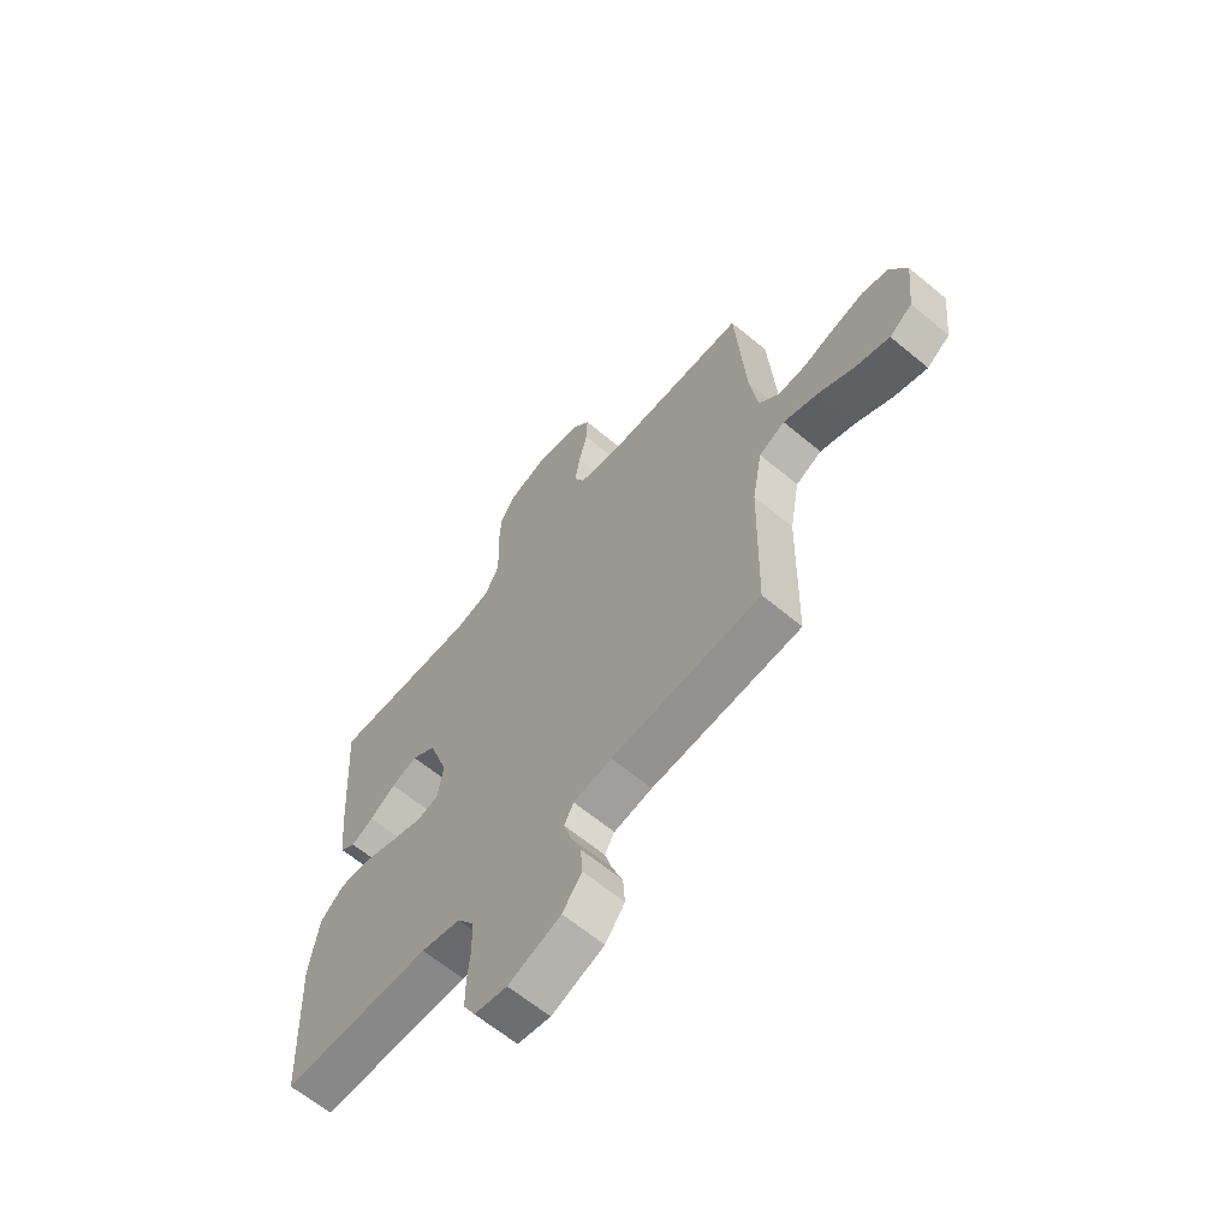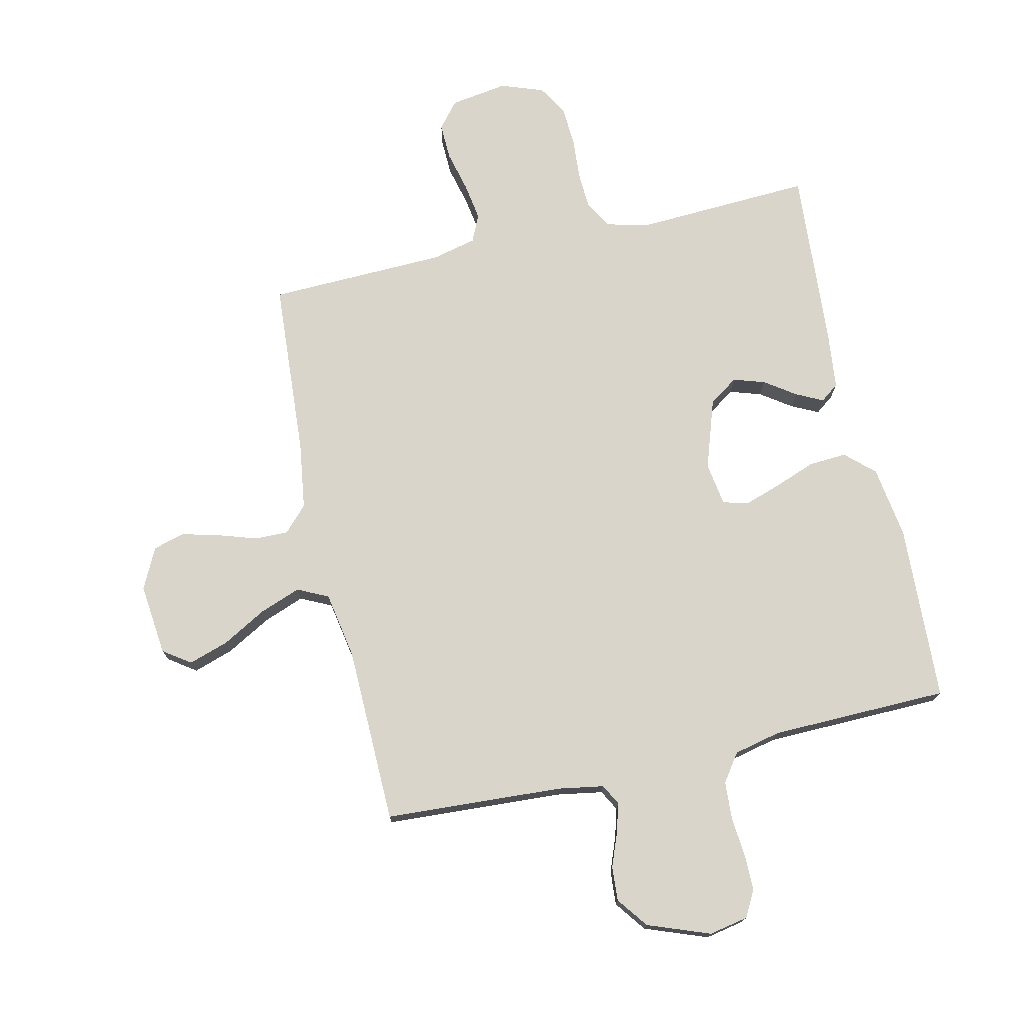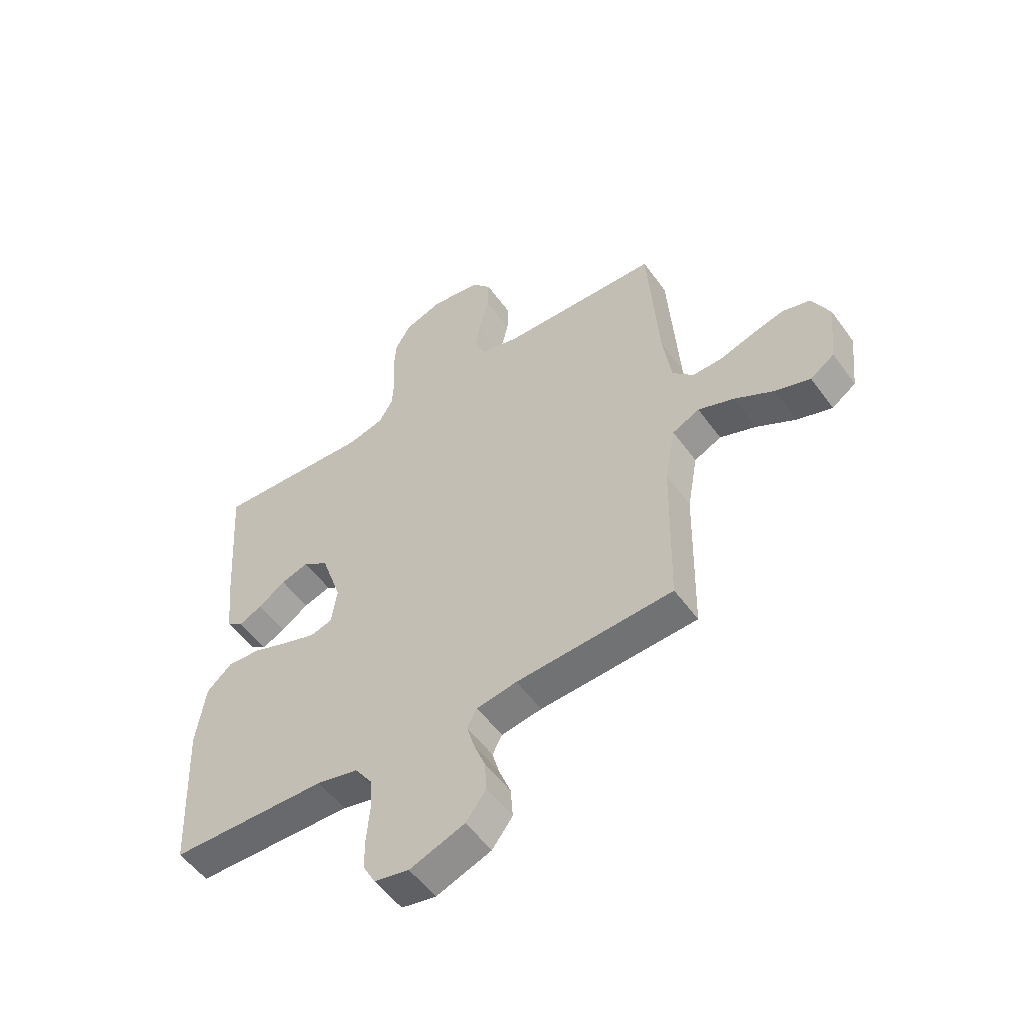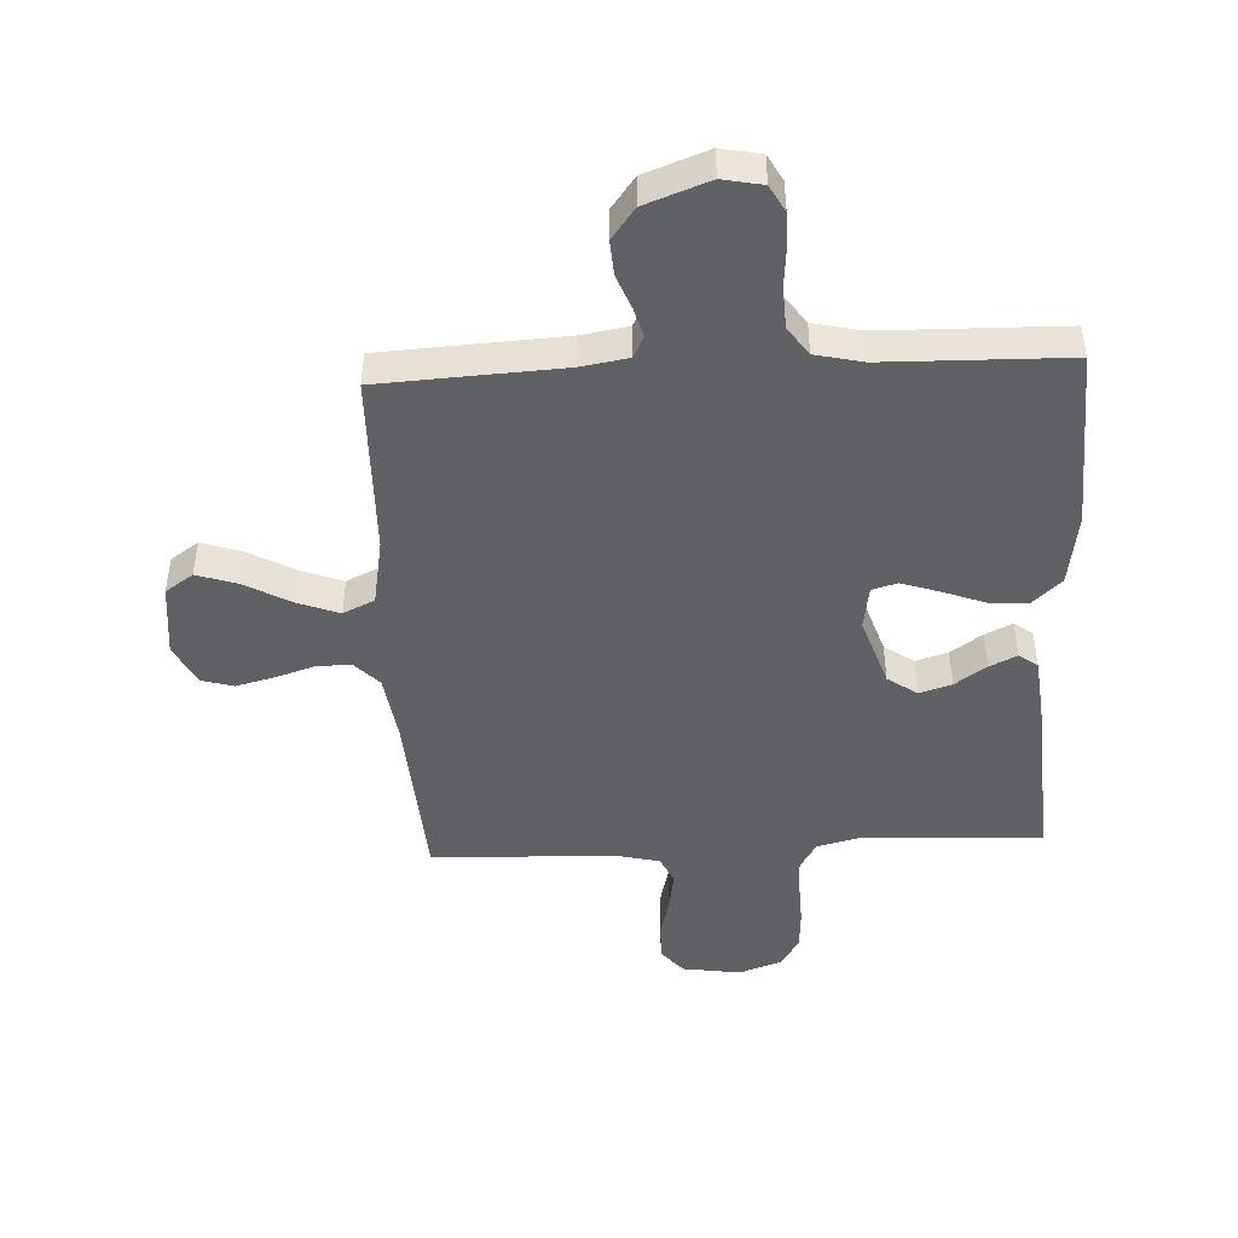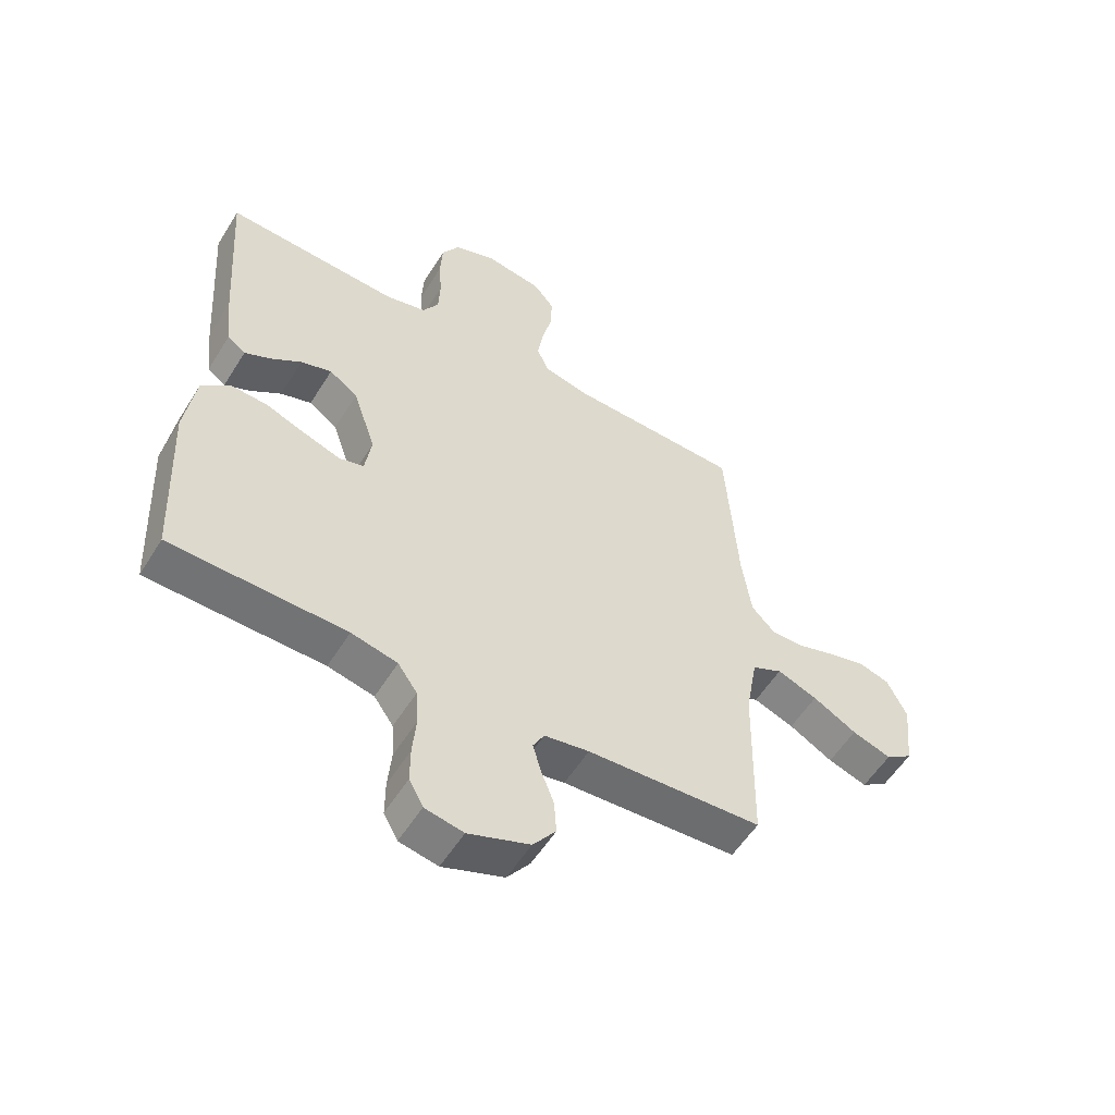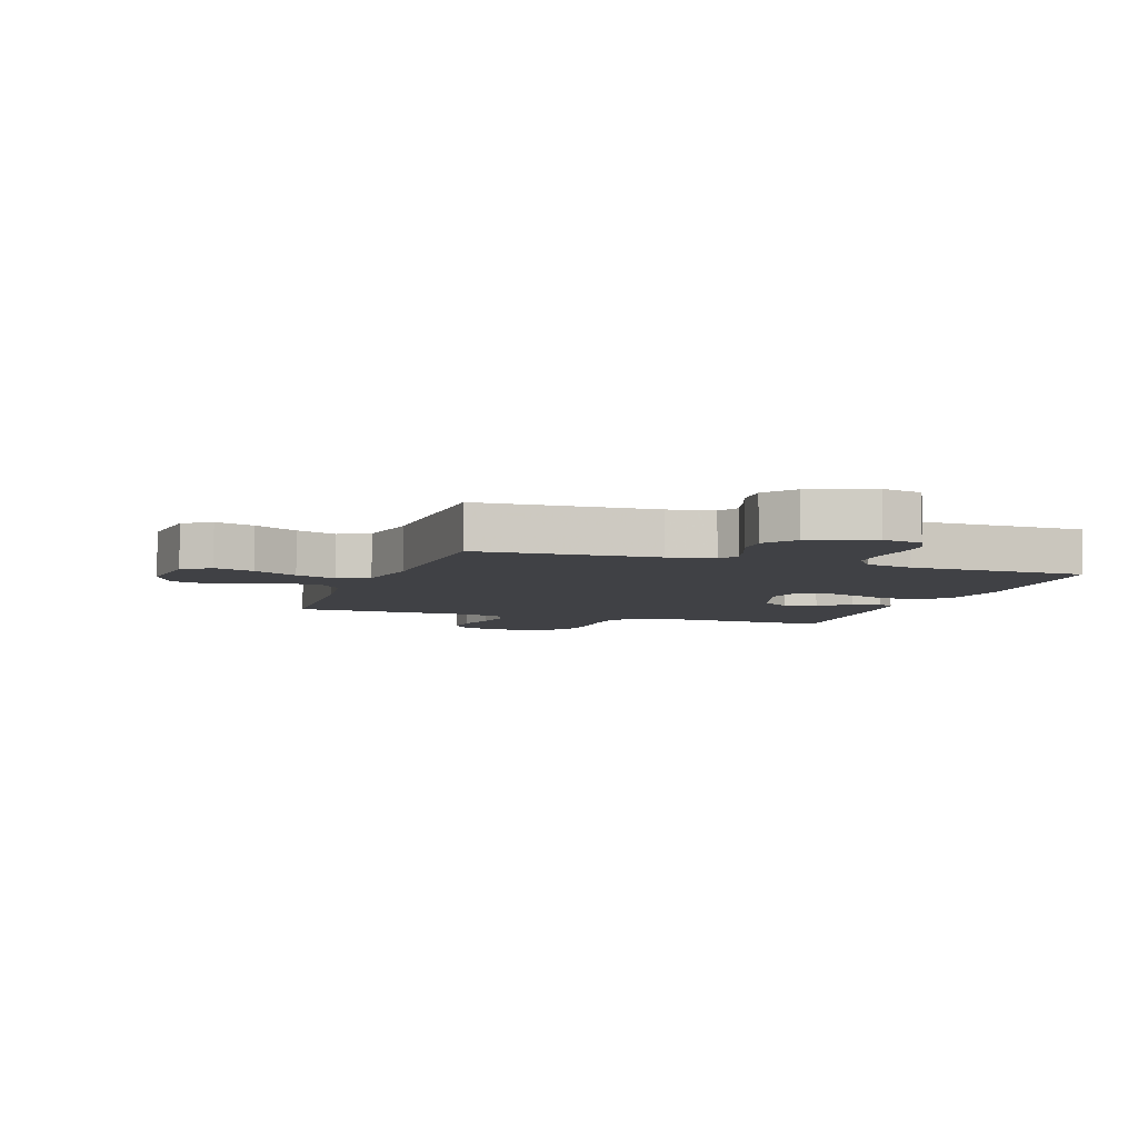
<metadata>
{"format":"obj","ext":"obj","renderer":"f3d","projection":"perspective","resolution":1024,"background":"white","views":[{"elev":-63.7,"azim":50.0,"up":"+Z"},{"elev":74.4,"azim":167.3,"up":"+Y"},{"elev":-53.5,"azim":35.1,"up":"+Z"},{"elev":-45.7,"azim":-177.2,"up":"+Y"},{"elev":-55.4,"azim":-31.4,"up":"+Z"},{"elev":-5.9,"azim":160.9,"up":"+Y"}]}
</metadata>
<code>
v 0.5 0.07 -0.5
v 0.2 0.07 -0.517
v 0.123 0.07 -0.53
v 0.104 0.07 -0.565
v 0.118 0.07 -0.614
v 0.14 0.07 -0.671
v 0.144 0.07 -0.729
v 0.105 0.07 -0.781
v 0 0.07 -0.82
v -0.066 0.07 -0.807
v -0.09 0.07 -0.763
v -0.09 0.07 -0.702
v -0.084 0.07 -0.634
v -0.088 0.07 -0.571
v -0.121 0.07 -0.524
v -0.2 0.07 -0.506
v -0.5 0.07 -0.5
v -0.514 0.07 -0.2
v -0.496 0.07 -0.078
v -0.448 0.07 -0.034
v -0.384 0.07 -0.038
v -0.315 0.07 -0.064
v -0.252 0.07 -0.085
v -0.21 0.07 -0.073
v -0.199 0.07 0
v -0.238 0.07 0.117
v -0.287 0.07 0.151
v -0.34 0.07 0.134
v -0.392 0.07 0.098
v -0.437 0.07 0.076
v -0.468 0.07 0.099
v -0.479 0.07 0.2
v -0.5 0.07 0.5
v -0.2 0.07 0.485
v -0.131 0.07 0.503
v -0.104 0.07 0.549
v -0.101 0.07 0.612
v -0.106 0.07 0.682
v -0.102 0.07 0.749
v -0.072 0.07 0.8
v 0 0.07 0.826
v 0.097 0.07 0.811
v 0.133 0.07 0.767
v 0.131 0.07 0.705
v 0.114 0.07 0.636
v 0.104 0.07 0.573
v 0.125 0.07 0.527
v 0.2 0.07 0.509
v 0.5 0.07 0.5
v 0.52 0.07 0.2
v 0.536 0.07 0.088
v 0.576 0.07 0.046
v 0.633 0.07 0.047
v 0.698 0.07 0.068
v 0.761 0.07 0.084
v 0.814 0.07 0.069
v 0.848 0.07 0
v 0.835 0.07 -0.121
v 0.789 0.07 -0.153
v 0.722 0.07 -0.131
v 0.647 0.07 -0.089
v 0.578 0.07 -0.063
v 0.526 0.07 -0.088
v 0.506 0.07 -0.2
v 0.5 0 -0.5
v 0.2 0 -0.517
v 0.123 0 -0.53
v 0.104 0 -0.565
v 0.118 0 -0.614
v 0.14 0 -0.671
v 0.144 0 -0.729
v 0.105 0 -0.781
v 0 0 -0.82
v -0.066 0 -0.807
v -0.09 0 -0.763
v -0.09 0 -0.702
v -0.084 0 -0.634
v -0.088 0 -0.571
v -0.121 0 -0.524
v -0.2 0 -0.506
v -0.5 0 -0.5
v -0.514 0 -0.2
v -0.496 0 -0.078
v -0.448 0 -0.034
v -0.384 0 -0.038
v -0.315 0 -0.064
v -0.252 0 -0.085
v -0.21 0 -0.073
v -0.199 0 0
v -0.238 0 0.117
v -0.287 0 0.151
v -0.34 0 0.134
v -0.392 0 0.098
v -0.437 0 0.076
v -0.468 0 0.099
v -0.479 0 0.2
v -0.5 0 0.5
v -0.2 0 0.485
v -0.131 0 0.503
v -0.104 0 0.549
v -0.101 0 0.612
v -0.106 0 0.682
v -0.102 0 0.749
v -0.072 0 0.8
v 0 0 0.826
v 0.097 0 0.811
v 0.133 0 0.767
v 0.131 0 0.705
v 0.114 0 0.636
v 0.104 0 0.573
v 0.125 0 0.527
v 0.2 0 0.509
v 0.5 0 0.5
v 0.52 0 0.2
v 0.536 0 0.088
v 0.576 0 0.046
v 0.633 0 0.047
v 0.698 0 0.068
v 0.761 0 0.084
v 0.814 0 0.069
v 0.848 0 0
v 0.835 0 -0.121
v 0.789 0 -0.153
v 0.722 0 -0.131
v 0.647 0 -0.089
v 0.578 0 -0.063
v 0.526 0 -0.088
v 0.506 0 -0.2
f 58 59 60 61
f 58 61 62
f 57 58 62
f 56 57 62
f 53 54 55 56
f 53 56 62 63
f 48 49 50
f 47 48 50 51
f 42 43 44 45
f 42 45 46
f 41 42 46
f 40 41 46
f 37 38 39 40
f 36 37 40 46
f 35 36 46 47
f 31 32 33 34
f 28 29 30 31
f 27 28 31 34
f 26 27 34 35
f 19 20 21 22
f 19 22 23
f 16 17 18 19
f 15 16 19 23
f 14 15 23 24
f 10 11 12 13
f 10 13 14
f 9 10 14
f 5 6 7 8
f 4 5 8 9
f 64 1 2
f 63 64 2 3
f 52 53 63 3
f 26 35 47 51
f 25 26 51 52
f 24 25 52 3
f 4 9 14 24
f 3 4 24
f 125 124 123 122
f 126 125 122
f 126 122 121
f 126 121 120
f 120 119 118 117
f 127 126 120 117
f 114 113 112
f 115 114 112 111
f 109 108 107 106
f 110 109 106
f 110 106 105
f 110 105 104
f 104 103 102 101
f 110 104 101 100
f 111 110 100 99
f 98 97 96 95
f 95 94 93 92
f 98 95 92 91
f 99 98 91 90
f 86 85 84 83
f 87 86 83
f 83 82 81 80
f 87 83 80 79
f 88 87 79 78
f 77 76 75 74
f 78 77 74
f 78 74 73
f 72 71 70 69
f 73 72 69 68
f 66 65 128
f 67 66 128 127
f 67 127 117 116
f 115 111 99 90
f 116 115 90 89
f 67 116 89 88
f 88 78 73 68
f 88 68 67
f 1 65 66 2
f 2 66 67 3
f 3 67 68 4
f 4 68 69 5
f 5 69 70 6
f 6 70 71 7
f 7 71 72 8
f 8 72 73 9
f 9 73 74 10
f 10 74 75 11
f 11 75 76 12
f 12 76 77 13
f 13 77 78 14
f 14 78 79 15
f 15 79 80 16
f 16 80 81 17
f 17 81 82 18
f 18 82 83 19
f 19 83 84 20
f 20 84 85 21
f 21 85 86 22
f 22 86 87 23
f 23 87 88 24
f 24 88 89 25
f 25 89 90 26
f 26 90 91 27
f 27 91 92 28
f 28 92 93 29
f 29 93 94 30
f 30 94 95 31
f 31 95 96 32
f 32 96 97 33
f 33 97 98 34
f 34 98 99 35
f 35 99 100 36
f 36 100 101 37
f 37 101 102 38
f 38 102 103 39
f 39 103 104 40
f 40 104 105 41
f 41 105 106 42
f 42 106 107 43
f 43 107 108 44
f 44 108 109 45
f 45 109 110 46
f 46 110 111 47
f 47 111 112 48
f 48 112 113 49
f 49 113 114 50
f 50 114 115 51
f 51 115 116 52
f 52 116 117 53
f 53 117 118 54
f 54 118 119 55
f 55 119 120 56
f 56 120 121 57
f 57 121 122 58
f 58 122 123 59
f 59 123 124 60
f 60 124 125 61
f 61 125 126 62
f 62 126 127 63
f 63 127 128 64
f 64 128 65 1

</code>
